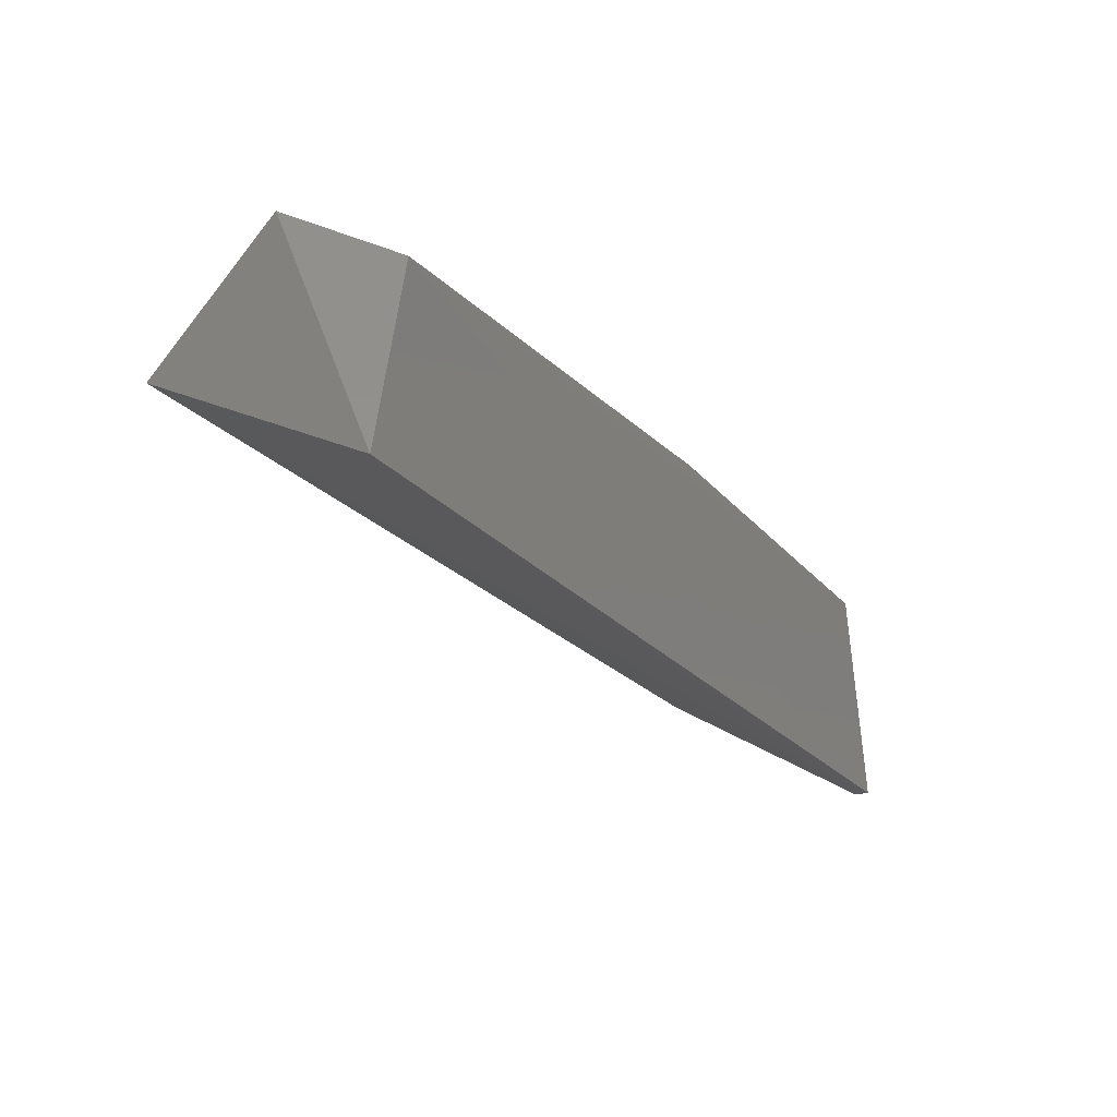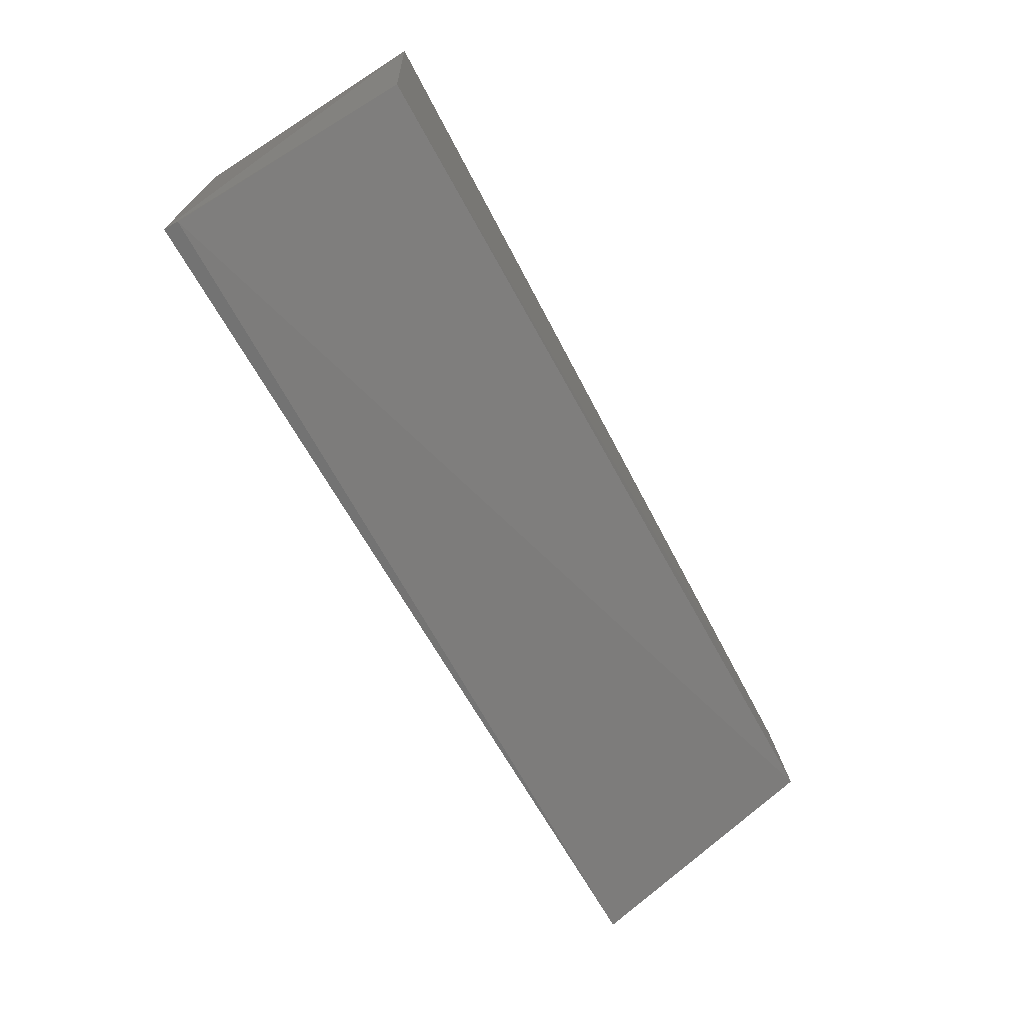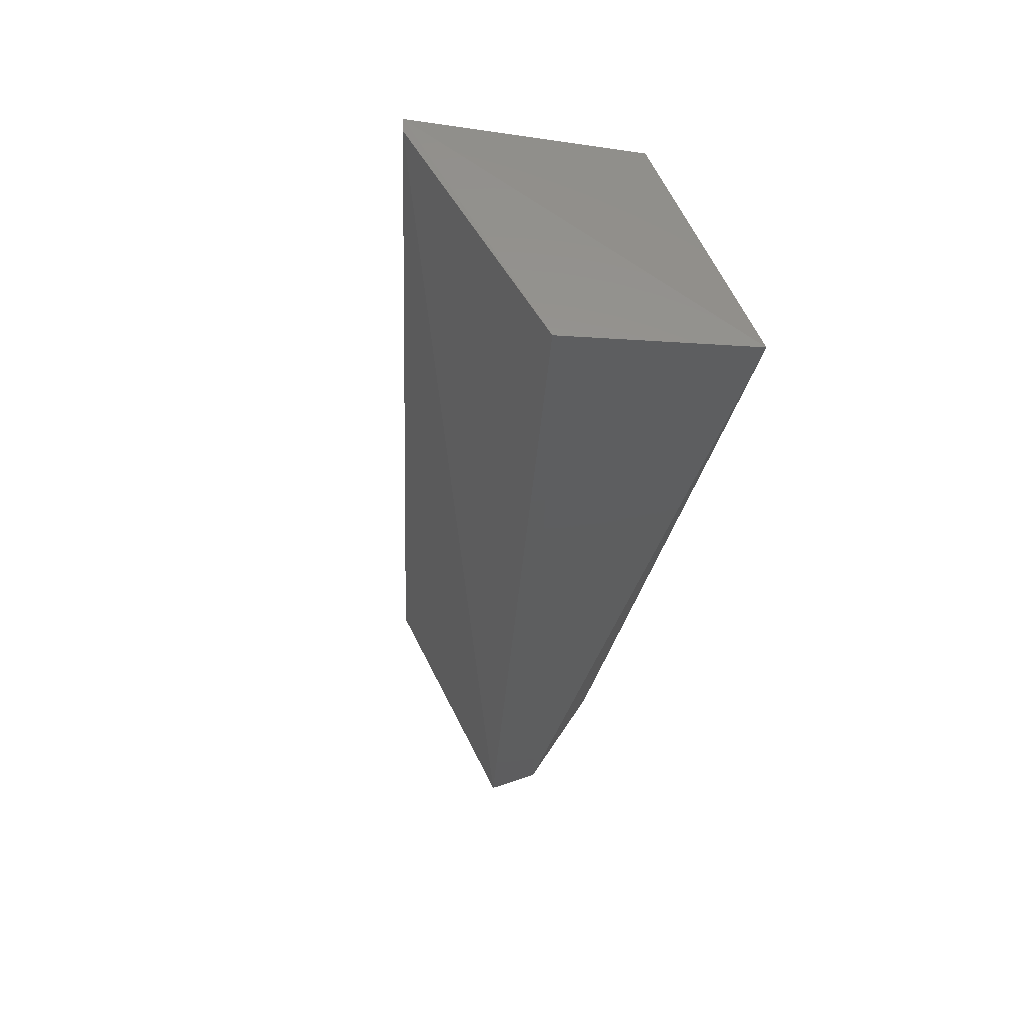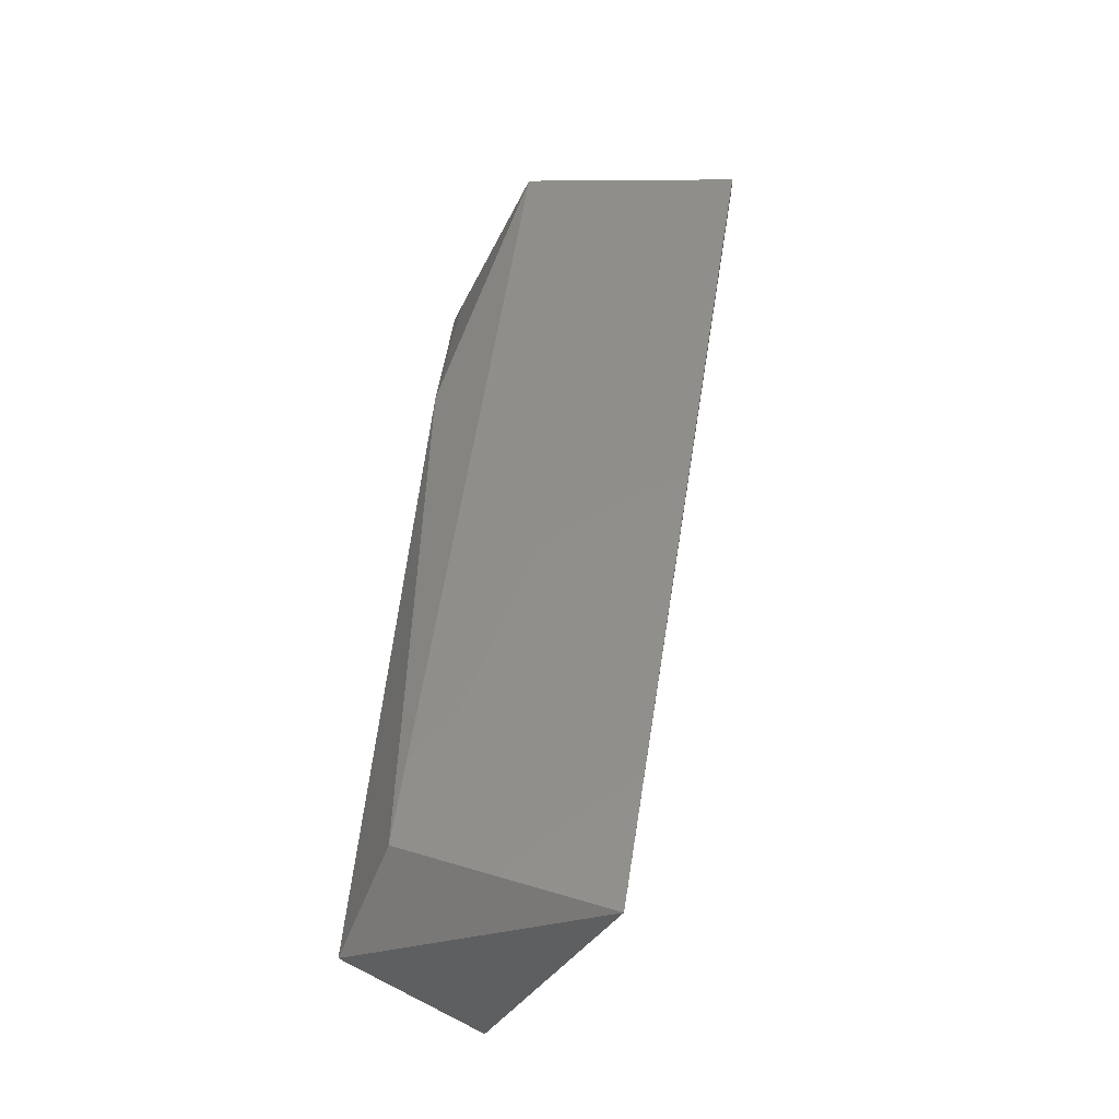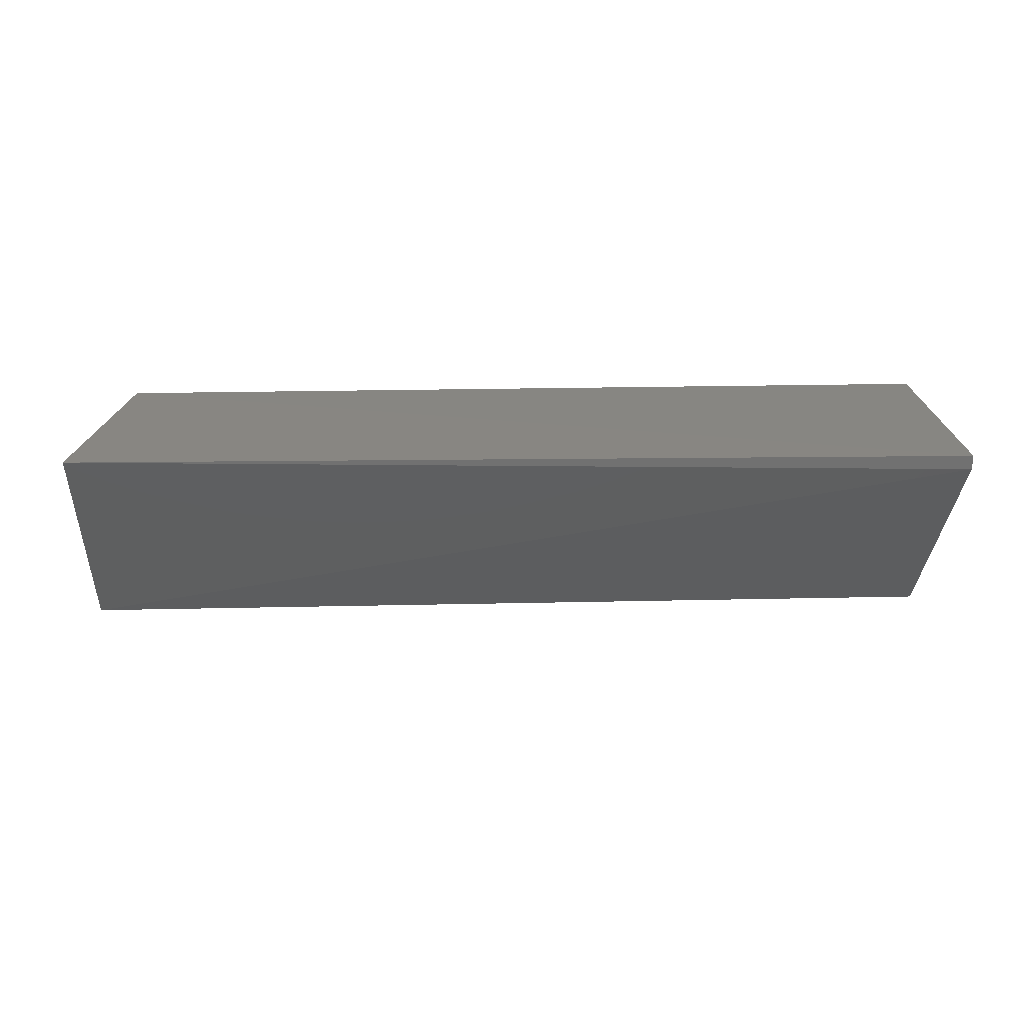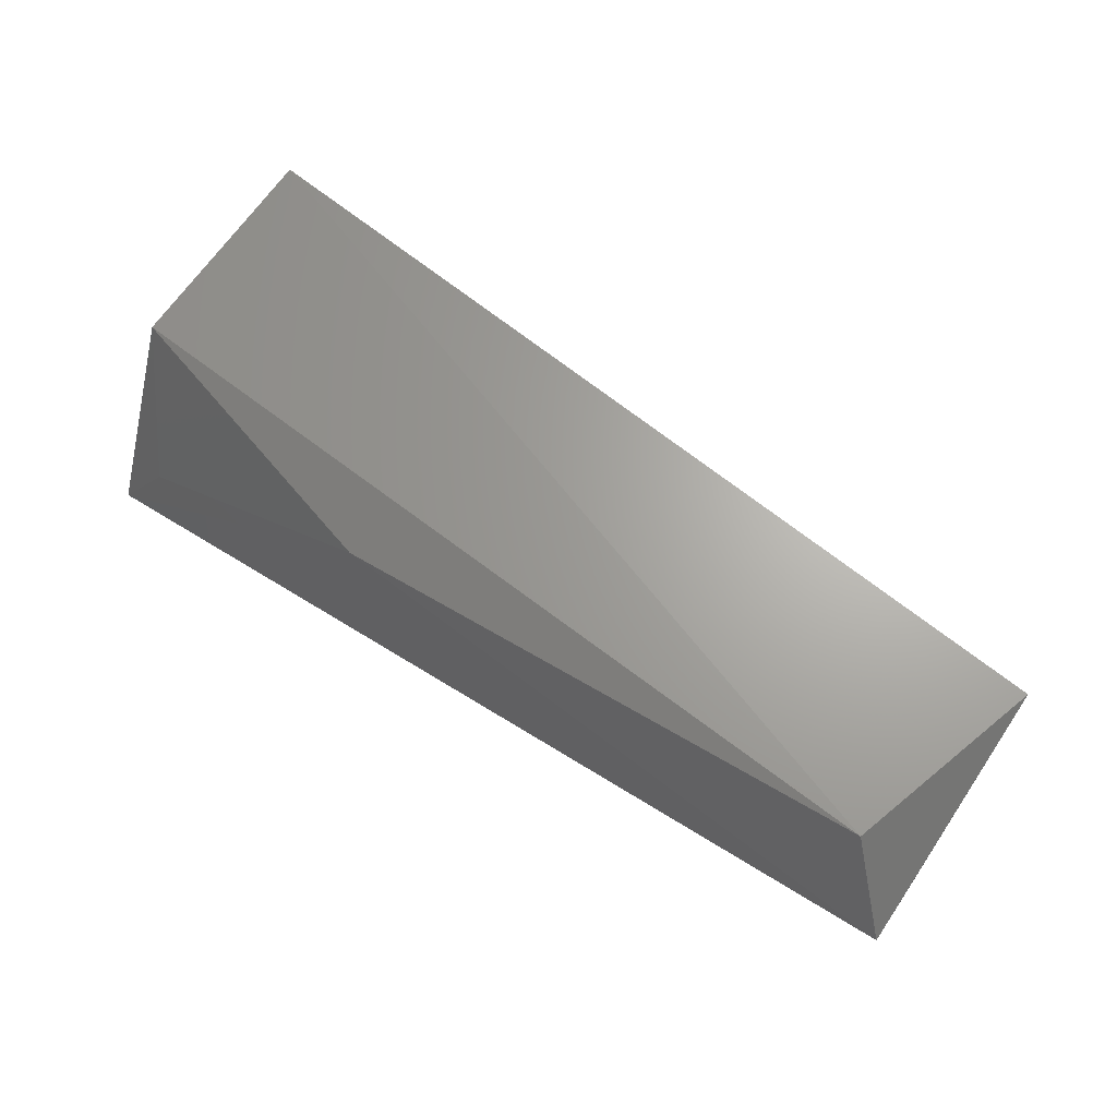
<metadata>
{"format":"stl","ext":"stl","renderer":"f3d","projection":"perspective","resolution":1024,"background":"white","views":[{"elev":-20.3,"azim":122.1,"up":"+Z"},{"elev":-69.3,"azim":-61.5,"up":"+Z"},{"elev":-33.4,"azim":-97.4,"up":"+Y"},{"elev":50.8,"azim":94.0,"up":"+Y"},{"elev":26.9,"azim":174.3,"up":"+Y"},{"elev":64.0,"azim":35.1,"up":"+Y"}]}
</metadata>
<code>
# stl→obj: 12 verts, 20 faces
v -0.1804 0.1349 0.5224
v 0.08076 0.1349 0.5395
v 0.06788 0.1349 0.5523
v -0.1834 0.1341 0.5748
v 0.08094 0.2034 0.5052
v 0.08169 0.1735 0.5741
v -0.1804 0.1991 0.5481
v -0.1804 0.2034 0.4839
v 0.06514 0.2003 0.5619
v -0.09373 0.1883 0.5689
v -0.1804 0.1991 0.4839
v -0.1699 0.1534 0.5702
f 1 2 3
f 1 3 4
f 5 6 2
f 7 8 4
f 9 5 8
f 9 8 7
f 9 6 5
f 10 6 9
f 10 9 7
f 10 4 6
f 3 2 6
f 3 6 4
f 11 2 1
f 1 4 8
f 1 8 11
f 11 8 5
f 11 5 2
f 12 4 10
f 12 10 7
f 12 7 4

</code>
